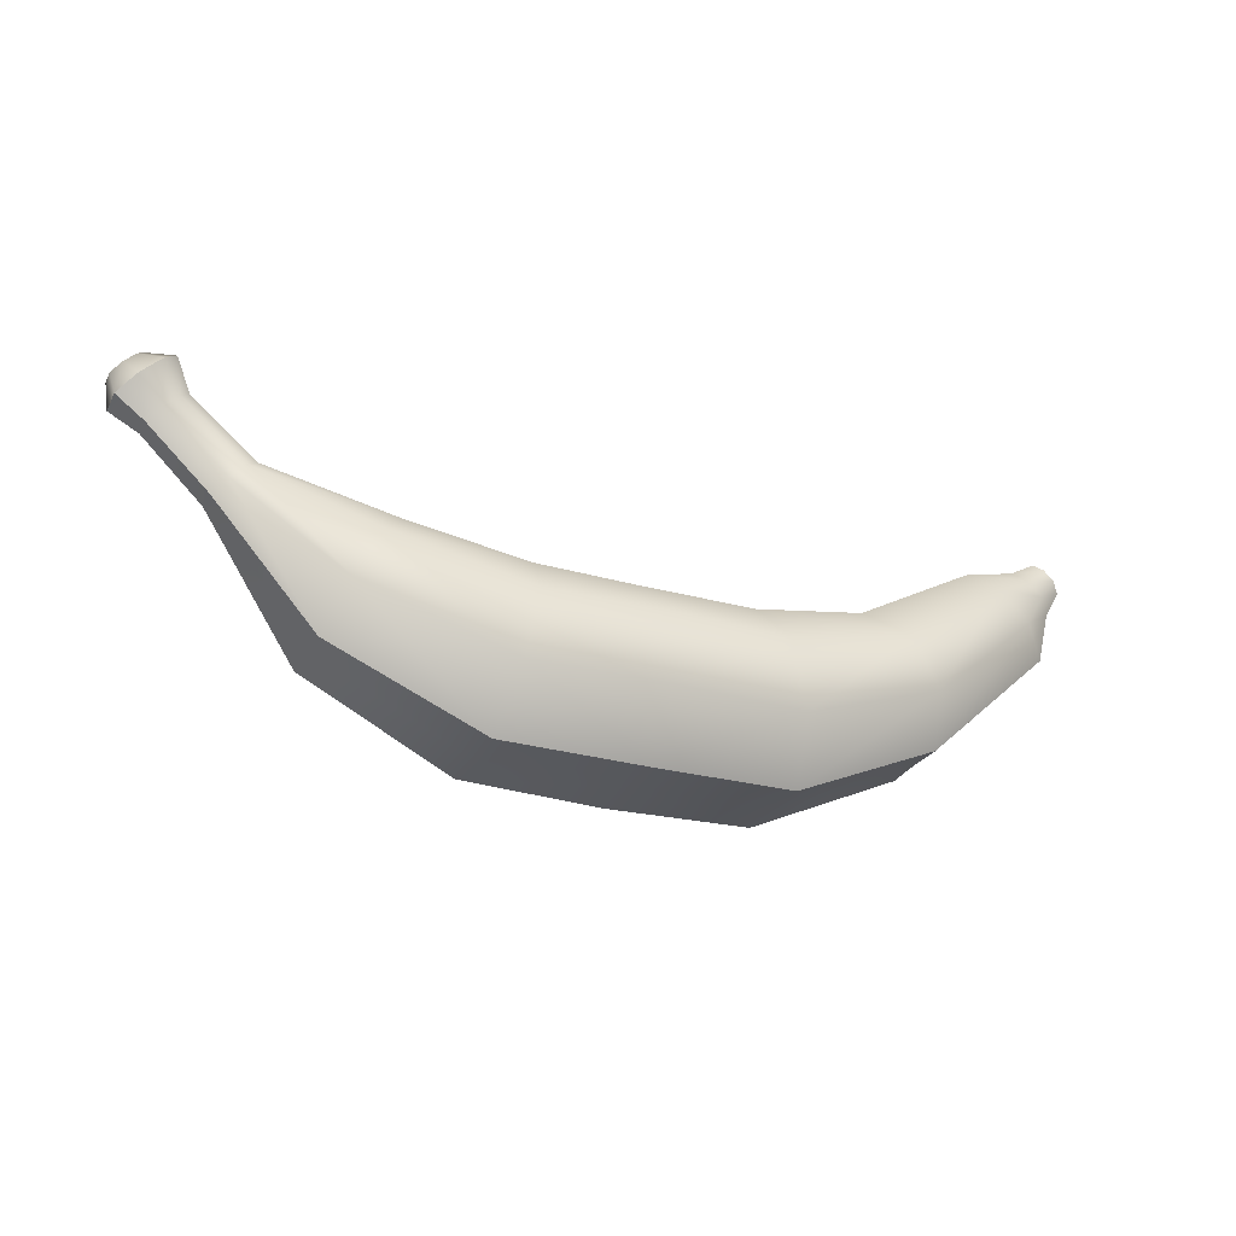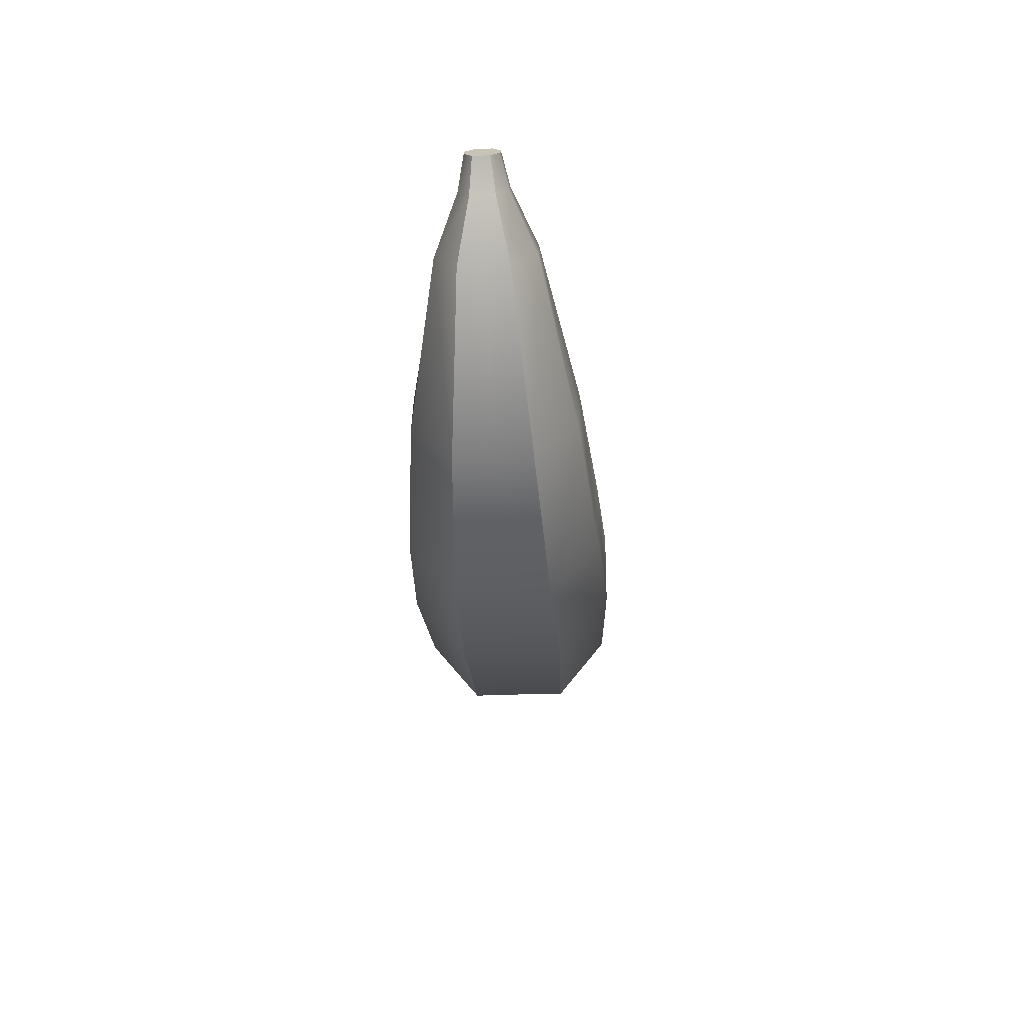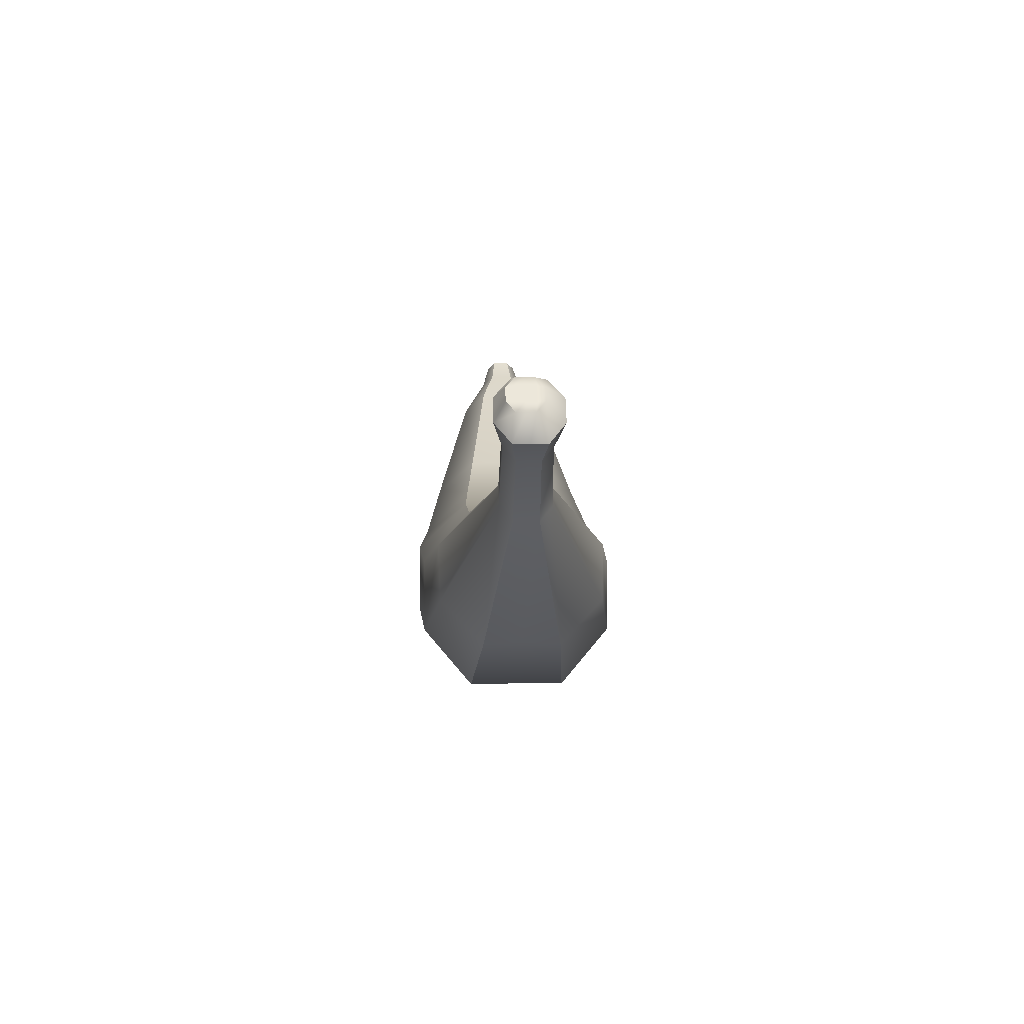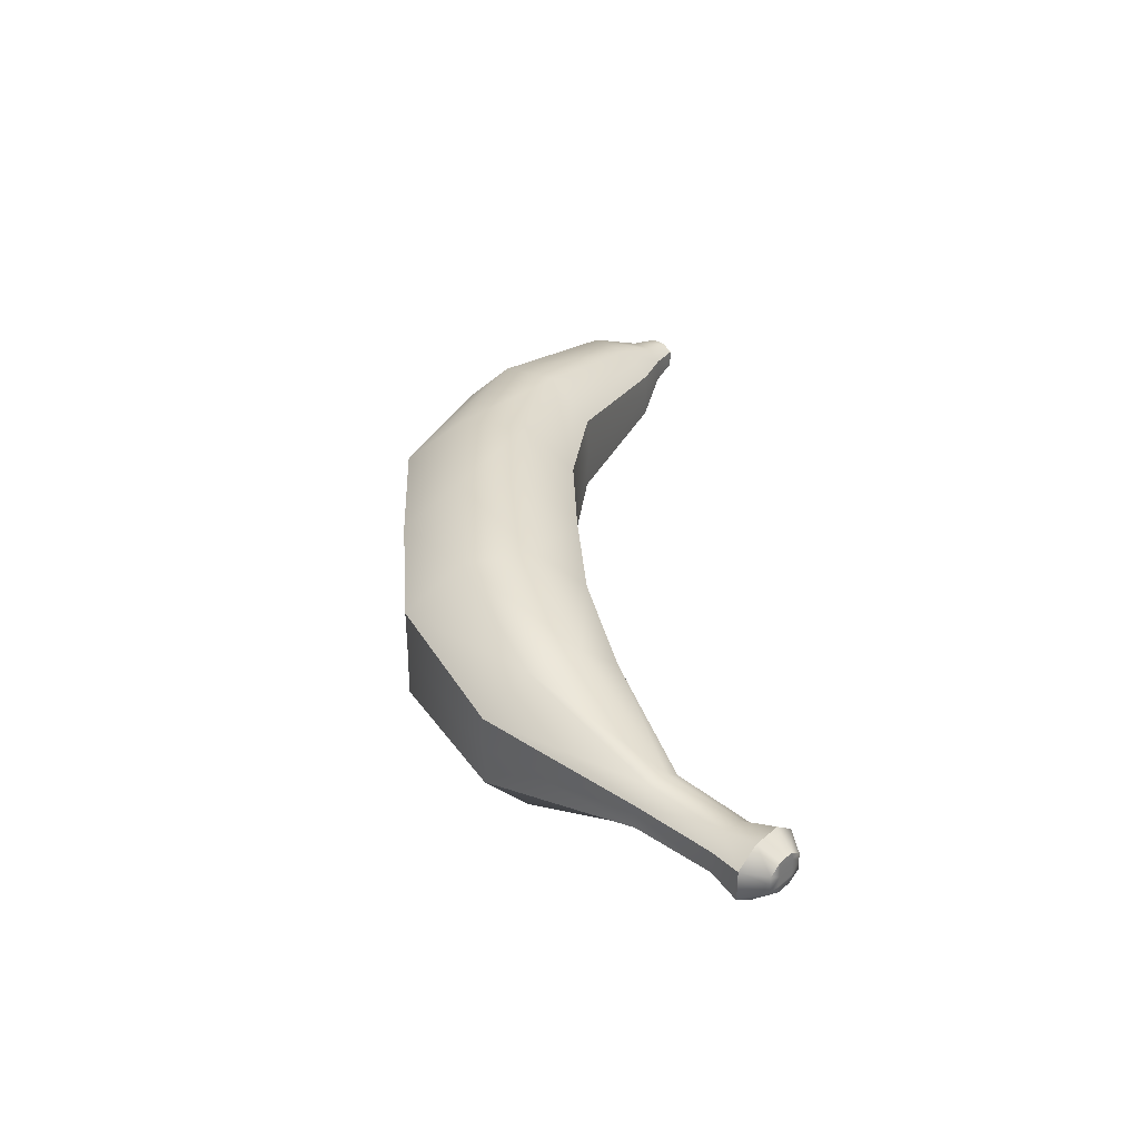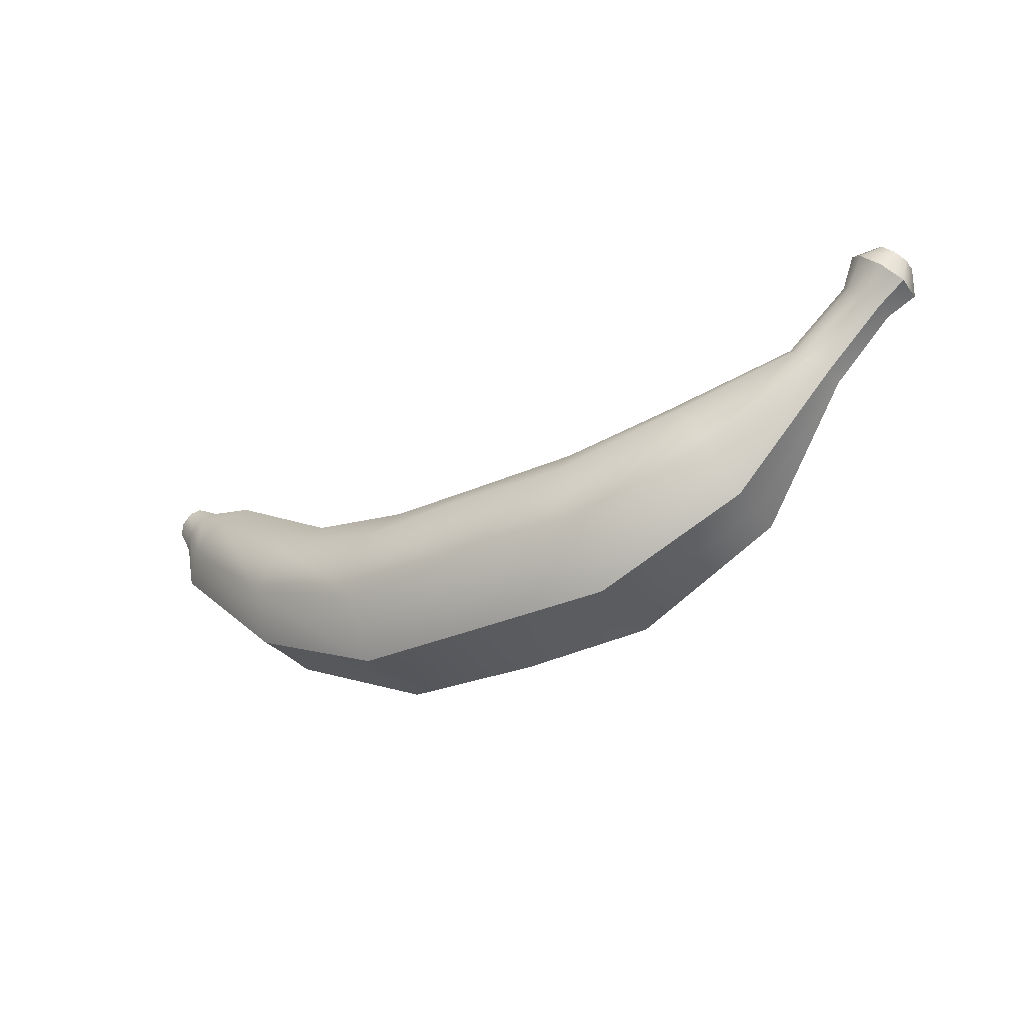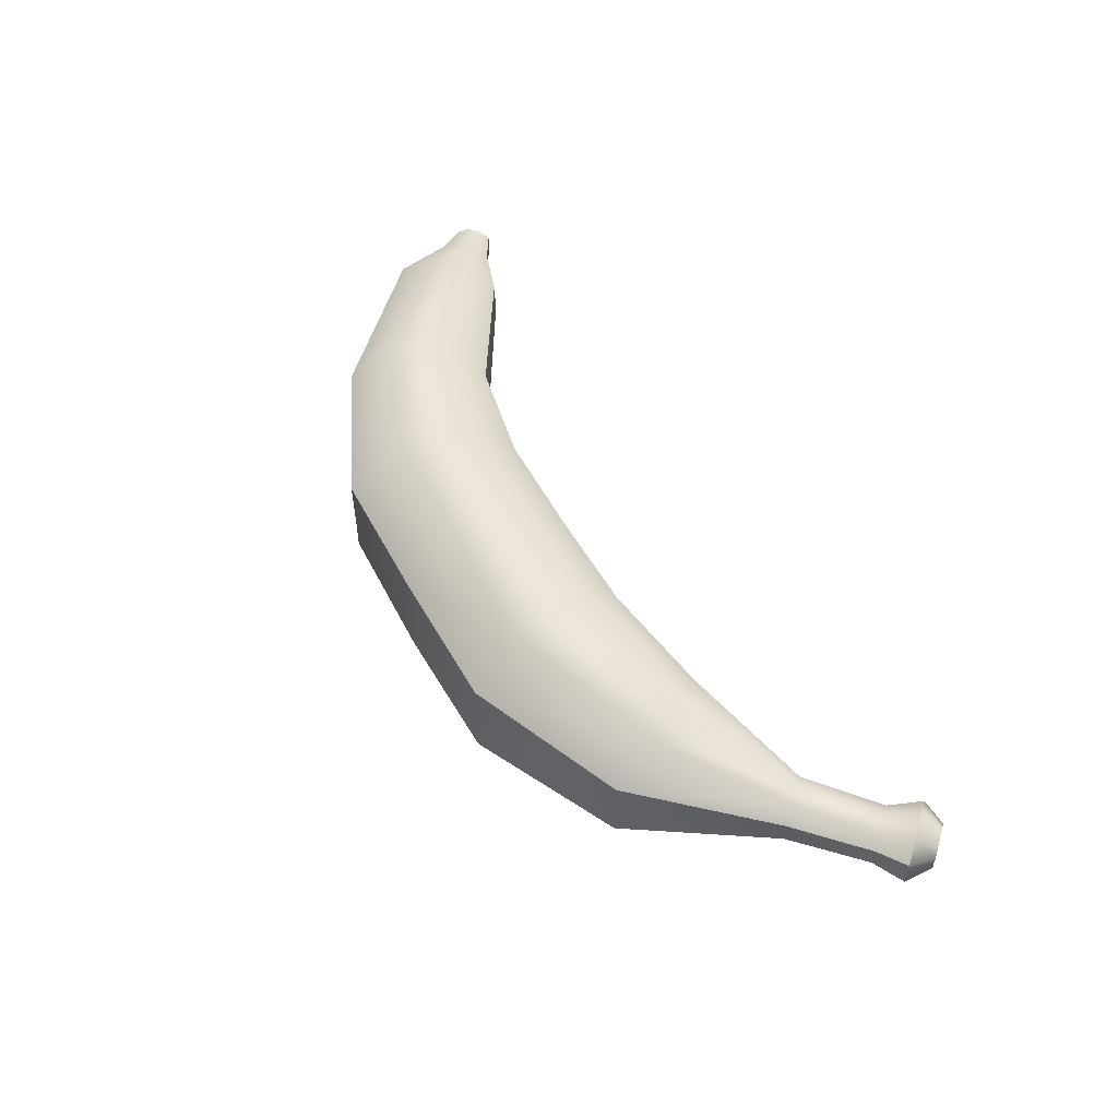
<metadata>
{"format":"obj","ext":"obj","renderer":"f3d","projection":"perspective","resolution":1024,"background":"white","views":[{"elev":-27.4,"azim":156.8,"up":"+Y"},{"elev":-26.0,"azim":-86.7,"up":"+Y"},{"elev":6.6,"azim":88.1,"up":"+Y"},{"elev":34.0,"azim":86.8,"up":"+Z"},{"elev":-32.3,"azim":31.6,"up":"+Y"},{"elev":53.2,"azim":61.8,"up":"+Z"}]}
</metadata>
<code>
g default
v 0.6891 -0.8754 -0.2256
v 1.423 -0.5366 -0.1763
v 0.5791 -0.2727 -0.4581
v 1.227 -0.1025 -0.3821
v 0.6418 -0.6089 -0.4558
v 1.891 0.08342 -0.05824
v 1.354 -0.343 -0.3723
v 1.704 0.2759 -0.06035
v 1.83 0.1447 -0.1159
v 1.753 0.2212 -0.1163
v 1.097 0.06866 -0.1962
v 0.5272 -0.03352 -0.2317
v -0.6899 -0.8759 -0.2262
v -1.419 -0.5444 -0.1848
v -0.5775 -0.2741 -0.457
v -1.211 -0.1039 -0.3885
v -0.6413 -0.6089 -0.4559
v -2.072 0.06039 -0.1159
v -1.346 -0.3471 -0.3825
v -1.706 0.4437 -0.1166
v -1.954 0.1827 -0.2293
v -1.803 0.3356 -0.2281
v -1.074 0.07184 -0.1965
v -0.5243 -0.03695 -0.2298
v 1e-05 -0.6167 -0.4892
v 1e-05 -0.2817 -0.4892
v 1e-05 -0.8894 -0.2446
v 1e-05 -0.04715 -0.2445
v 1.09 0.07712 0
v 1.423 -0.5279 0
v 0.6883 -0.8736 0.002978
v -1.07 0.07764 0
v -1.419 -0.5384 0
v -0.6896 -0.8746 0.002128
v 0.6891 -0.8754 0.2256
v 1.423 -0.5366 0.1763
v 0.5791 -0.2727 0.4581
v 1.227 -0.1025 0.3821
v 0.6418 -0.6089 0.4558
v 1.891 0.08342 0.05877
v 1.354 -0.343 0.3723
v 1.704 0.2759 0.06088
v 1.83 0.1447 0.1164
v 1.753 0.2212 0.1168
v 1.097 0.06866 0.1962
v 0.5272 -0.03352 0.2317
v -0.6899 -0.8759 0.2262
v -1.419 -0.5444 0.1848
v -0.5775 -0.2741 0.457
v -1.211 -0.1039 0.3885
v -0.6413 -0.6089 0.4559
v -2.072 0.06039 0.1159
v -1.346 -0.3471 0.3825
v -1.706 0.4437 0.1166
v -1.954 0.1827 0.2293
v -1.803 0.3356 0.2281
v -1.074 0.07184 0.1965
v -0.5243 -0.03695 0.2298
v 1e-05 -0.6167 0.4892
v 1e-05 -0.2817 0.4892
v 1e-05 -0.8894 0.2446
v 1e-05 -0.04715 0.2445
v 0.5265 -0.03204 0.00449
v 1.889 0.08396 0.000501
v 1.701 0.2768 0.004295
v -0.524 -0.03595 0.002926
v -2.07 0.06078 0
v -1.701 0.4444 0.004546
v 1e-05 -0.8894 0
v 1e-05 -0.04716 0
v -2.172 0.5888 -0.07843
v -2.139 0.626 -0.03997
v 2.086 0.6989 -0.0776
v 2.325 0.4523 -0.0749
v 2.149 0.6289 -0.1492
v 2.247 0.5309 -0.1488
v -2.265 0.4938 -0.03973
v -2.264 0.494 0.000268
v -2.224 0.5377 -0.03946
v -2.172 0.5905 -0.03961
v 2.324 0.453 0.00035
v 2.325 0.4523 0.075
v 2.086 0.6989 0.07769
v 2.082 0.7 0.00521
v 2.149 0.6289 0.1493
v 2.247 0.5309 0.1489
v 2.248 0.6815 -0.02736
v 2.307 0.6214 -0.0266
v 2.216 0.7143 -0.02293
v 2.347 0.5799 -0.02147
v 2.251 0.6761 -0.06198
v 2.305 0.6227 -0.06174
v 2.248 0.6815 0.06606
v 2.245 0.6829 0.0215
v 2.307 0.6214 0.06531
v 2.305 0.6228 0.02018
v 2.346 0.5802 0.01955
v 2.347 0.5799 0.06024
v 2.216 0.7143 0.06171
v 2.214 0.7149 0.0222
v 2.251 0.6761 0.1008
v 2.305 0.6227 0.1005
v -2.224 0.536 -0.07884
v -2.172 0.5905 0.04015
v -2.17 0.5914 0.0013
v -2.224 0.5377 0.04
v -2.222 0.5387 0.000588
v -2.265 0.4938 0.04027
v -2.139 0.626 0.0405
v -2.137 0.6263 0.001836
v -2.172 0.5888 0.07897
v -2.224 0.536 0.07938
v -1.993 0.5425 0.002465
v -2.119 0.4127 -0.1135
v -2.177 0.352 -0.05729
v -2.119 0.4127 0.1139
v -2.044 0.4885 0.1134
v -1.996 0.5421 0.05806
v -2.176 0.3522 0.00021
v -2.177 0.352 0.05772
v -1.996 0.5421 -0.05764
v -2.044 0.4885 -0.1129
v 2.185 0.3657 -0.05078
v 2.129 0.4216 -0.1034
v 2.011 0.5421 0.006274
v 2.059 0.4914 -0.1037
v 2.014 0.5413 -0.05269
v 2.129 0.4216 0.1086
v 2.014 0.5413 0.05789
v 2.059 0.4914 0.1089
v 2.185 0.3657 0.05597
v 2.183 0.3662 0.002813
g Banana:Mesh
f 12 63 29 11
f 28 70 63 12
f 127 125 84 73
f 7 2 1 5
f 9 6 2 7
f 132 123 74 81
f 124 126 75 76
f 11 29 65 8
f 4 3 12 11
f 10 4 11 8
f 4 7 5 3
f 123 124 76 74
f 10 9 7 4
f 2 30 31 1
f 5 1 27 25
f 3 26 28 12
f 3 5 25 26
f 6 64 30 2
f 1 31 69 27
f 24 23 32 66
f 28 24 66 70
f 113 121 72 110
f 19 17 13 14
f 21 19 14 18
f 118 113 110 109
f 115 119 78 77
f 23 20 68 32
f 16 23 24 15
f 22 20 23 16
f 16 15 17 19
f 120 116 112 108
f 22 16 19 21
f 14 13 34 33
f 17 25 27 13
f 15 24 28 26
f 15 26 25 17
f 18 14 33 67
f 13 27 69 34
f 46 45 29 63
f 62 46 63 70
f 125 129 83 84
f 128 131 82 86
f 126 127 73 75
f 41 39 35 36
f 43 41 36 40
f 130 128 86 85
f 129 130 85 83
f 45 42 65 29
f 38 45 46 37
f 44 42 45 38
f 38 37 39 41
f 131 132 81 82
f 44 38 41 43
f 36 35 31 30
f 39 59 61 35
f 37 46 62 60
f 37 60 59 39
f 40 36 30 64
f 35 61 69 31
f 58 66 32 57
f 62 70 66 58
f 122 114 103 71
f 114 115 77 103
f 116 117 111 112
f 53 48 47 51
f 55 52 48 53
f 117 118 109 111
f 119 120 108 78
f 57 32 68 54
f 50 49 58 57
f 56 50 57 54
f 50 53 51 49
f 121 122 71 72
f 56 55 53 50
f 48 33 34 47
f 51 47 61 59
f 49 60 62 58
f 49 51 59 60
f 52 67 33 48
f 47 34 69 61
f 80 105 110 72
f 103 77 79
f 76 75 91 92
f 82 81 97 98
f 75 73 89 91
f 84 83 99 100
f 73 84 100 89
f 86 82 98 102
f 81 74 90 97
f 83 85 101 99
f 74 76 92 90
f 85 86 102 101
f 92 88 90
f 87 89 100 94
f 90 88 96 97
f 88 87 94 96
f 91 87 88 92
f 91 89 87
f 102 98 95
f 93 94 100 99
f 98 97 96 95
f 95 96 94 93
f 101 102 95 93
f 101 93 99
f 77 78 107 79
f 79 107 105 80
f 71 103 79 80
f 71 80 72
f 112 106 108
f 104 109 110 105
f 108 106 107 78
f 106 104 105 107
f 111 104 106 112
f 111 109 104
f 20 22 122 121
f 67 52 120 119
f 56 54 118 117
f 55 56 117 116
f 21 18 115 114
f 22 21 114 122
f 52 55 116 120
f 18 67 119 115
f 54 68 113 118
f 68 20 121 113
f 40 64 132 131
f 42 44 130 129
f 44 43 128 130
f 10 8 127 126
f 43 40 131 128
f 65 42 129 125
f 6 9 124 123
f 9 10 126 124
f 64 6 123 132
f 8 65 125 127

</code>
